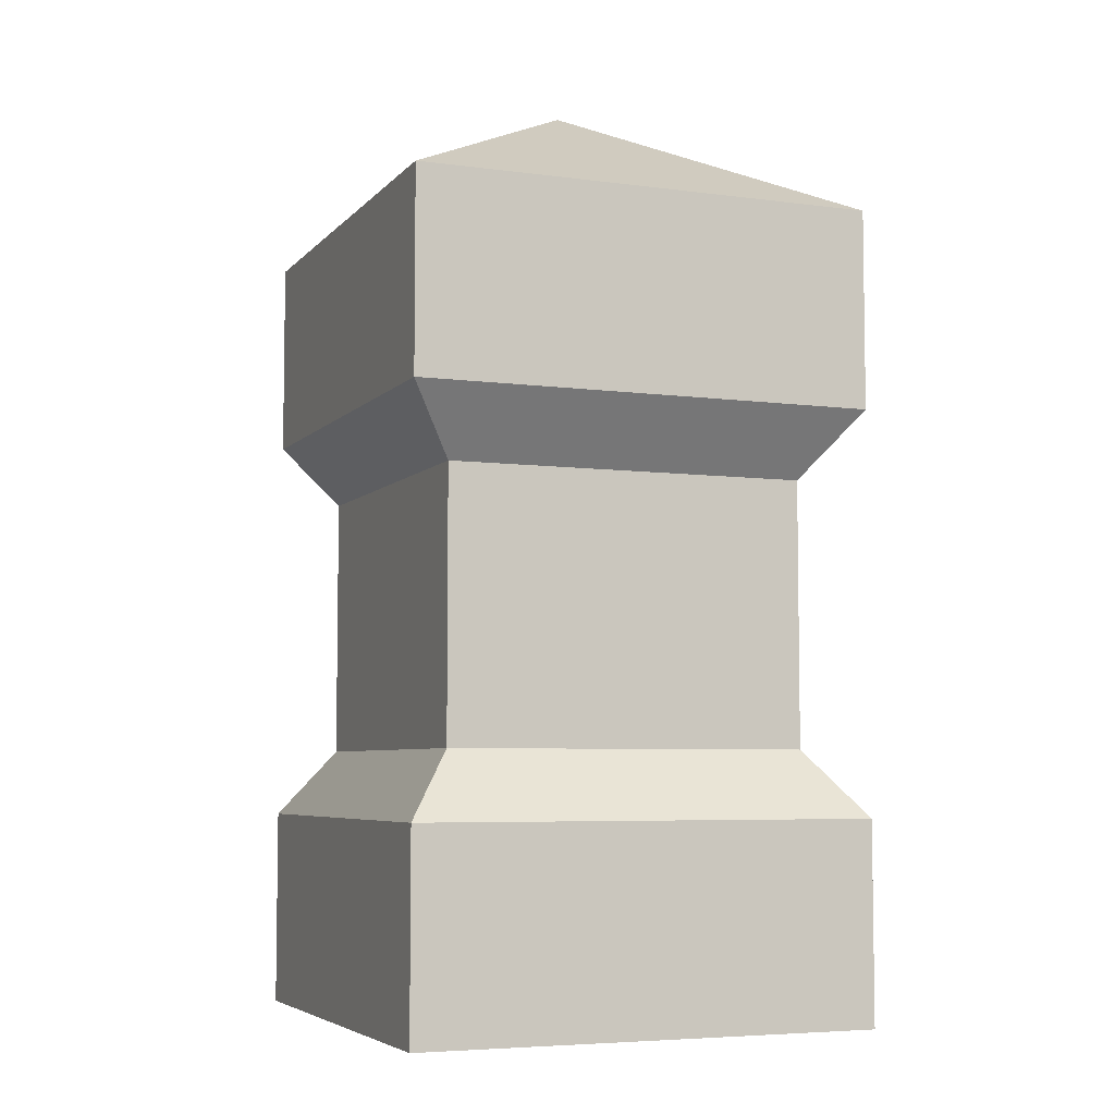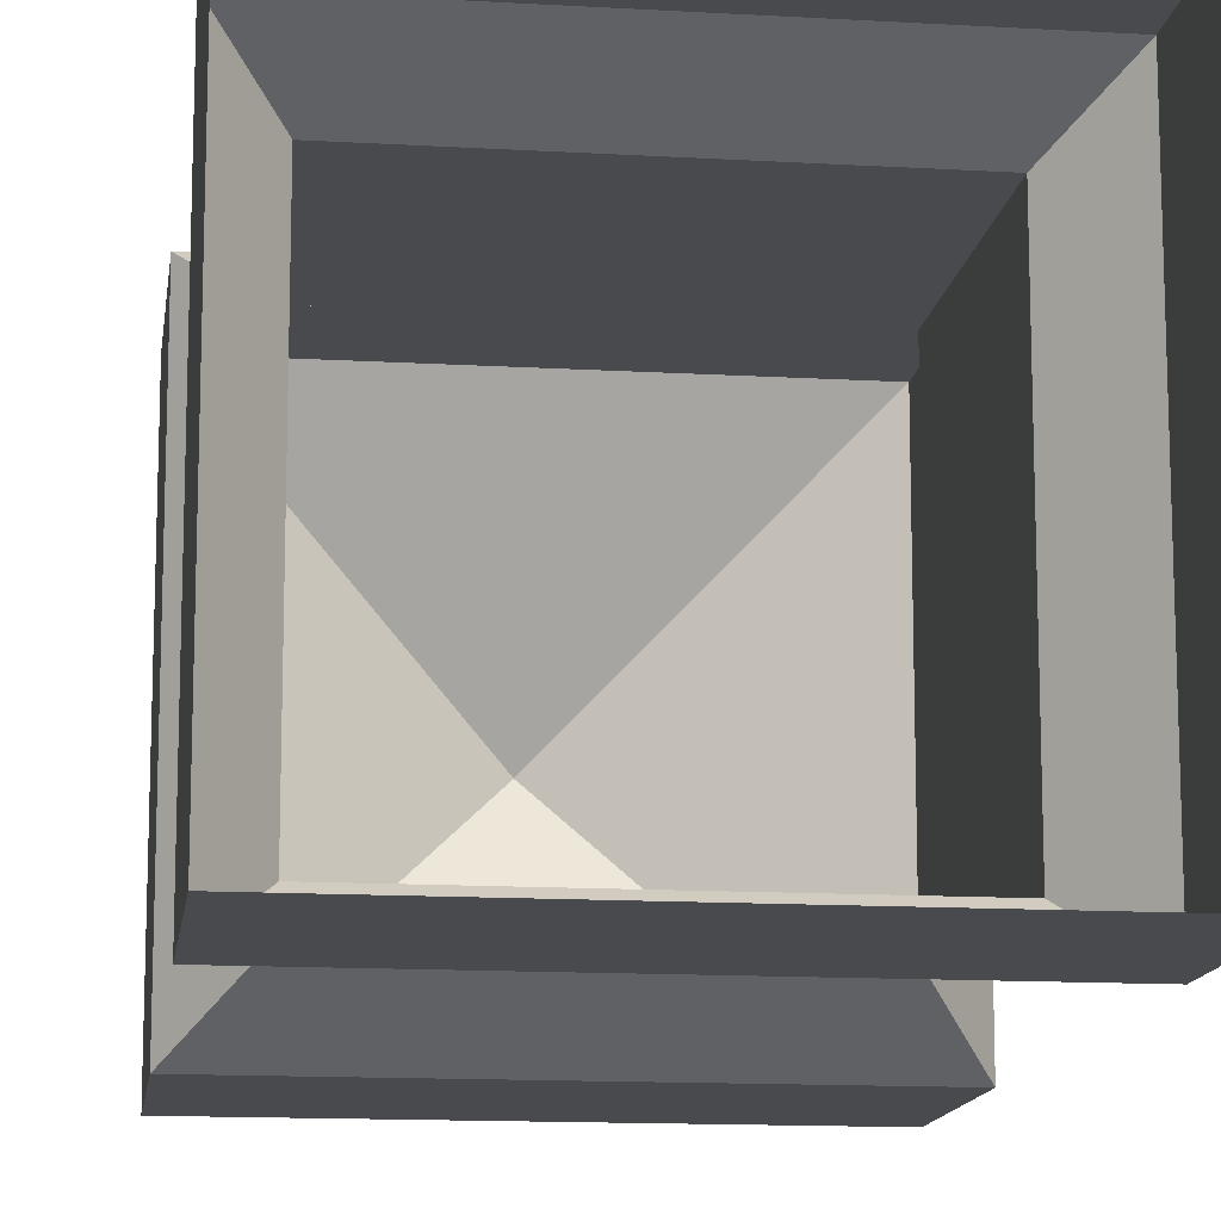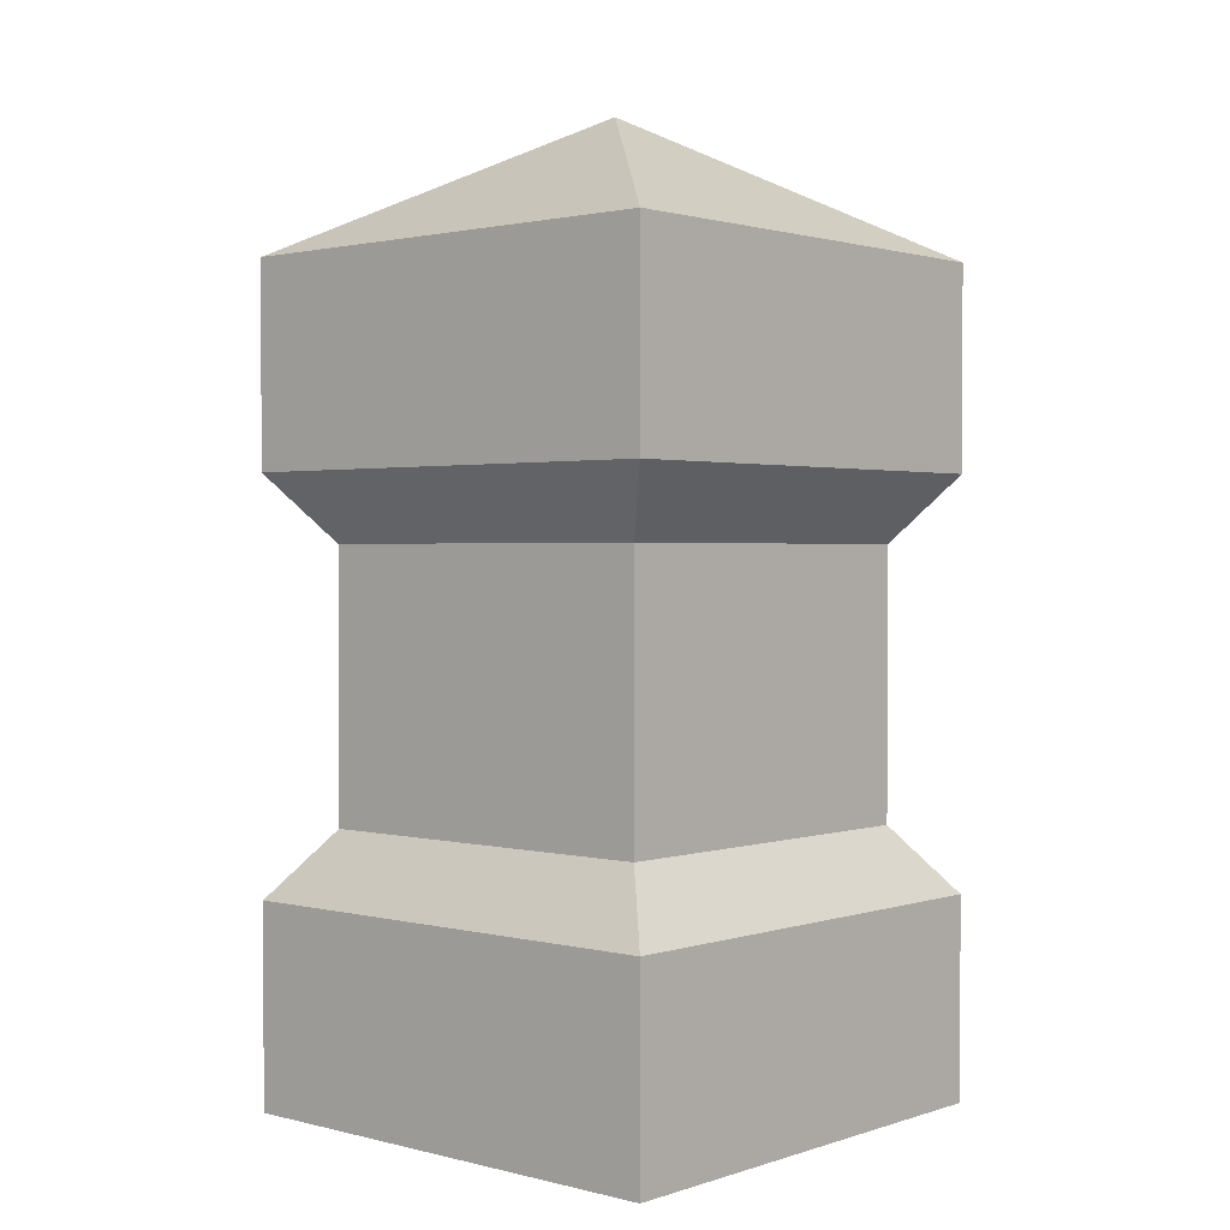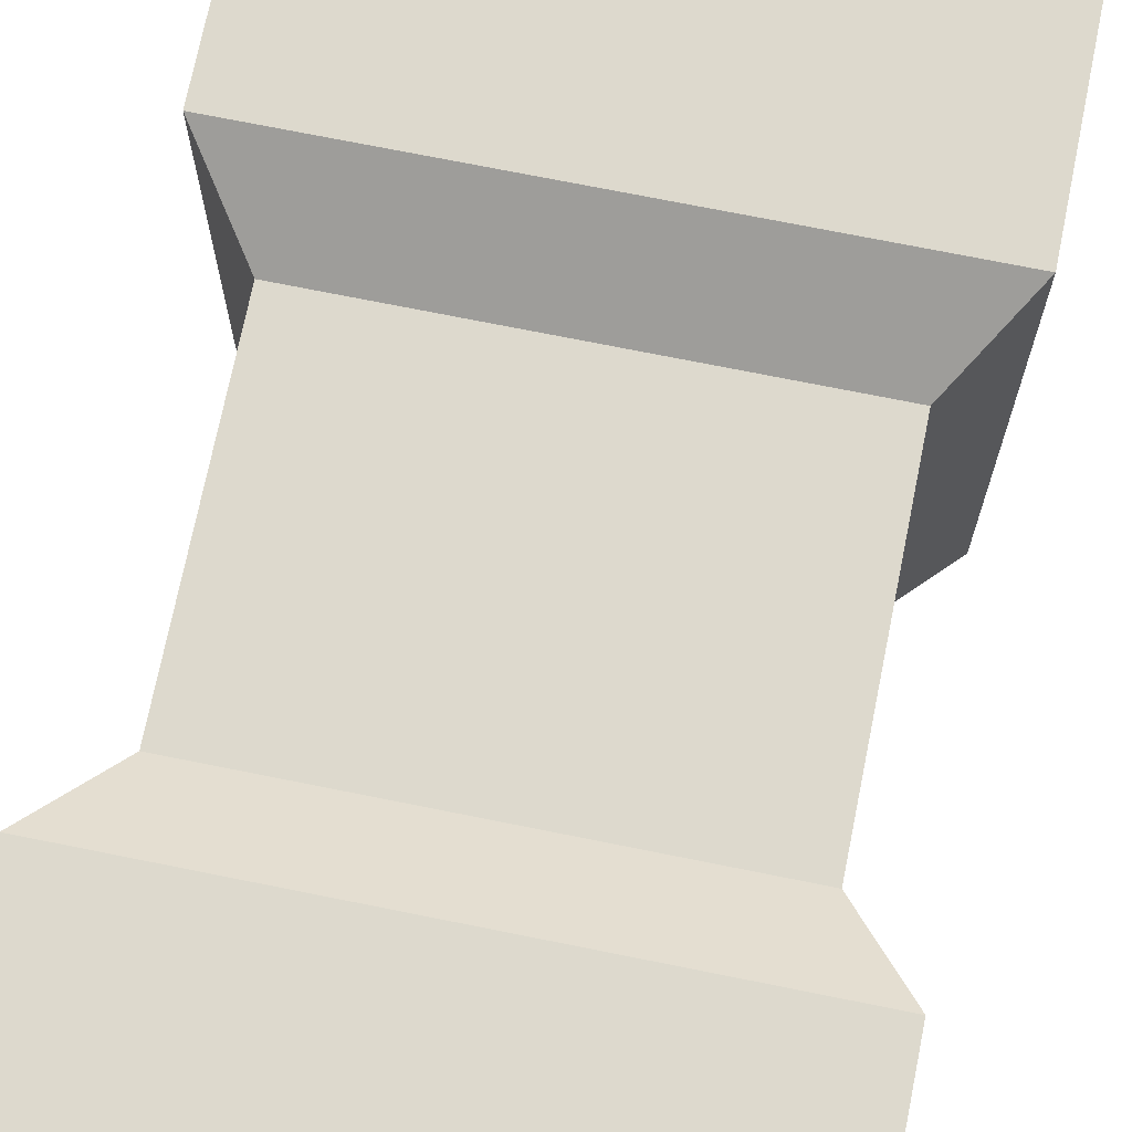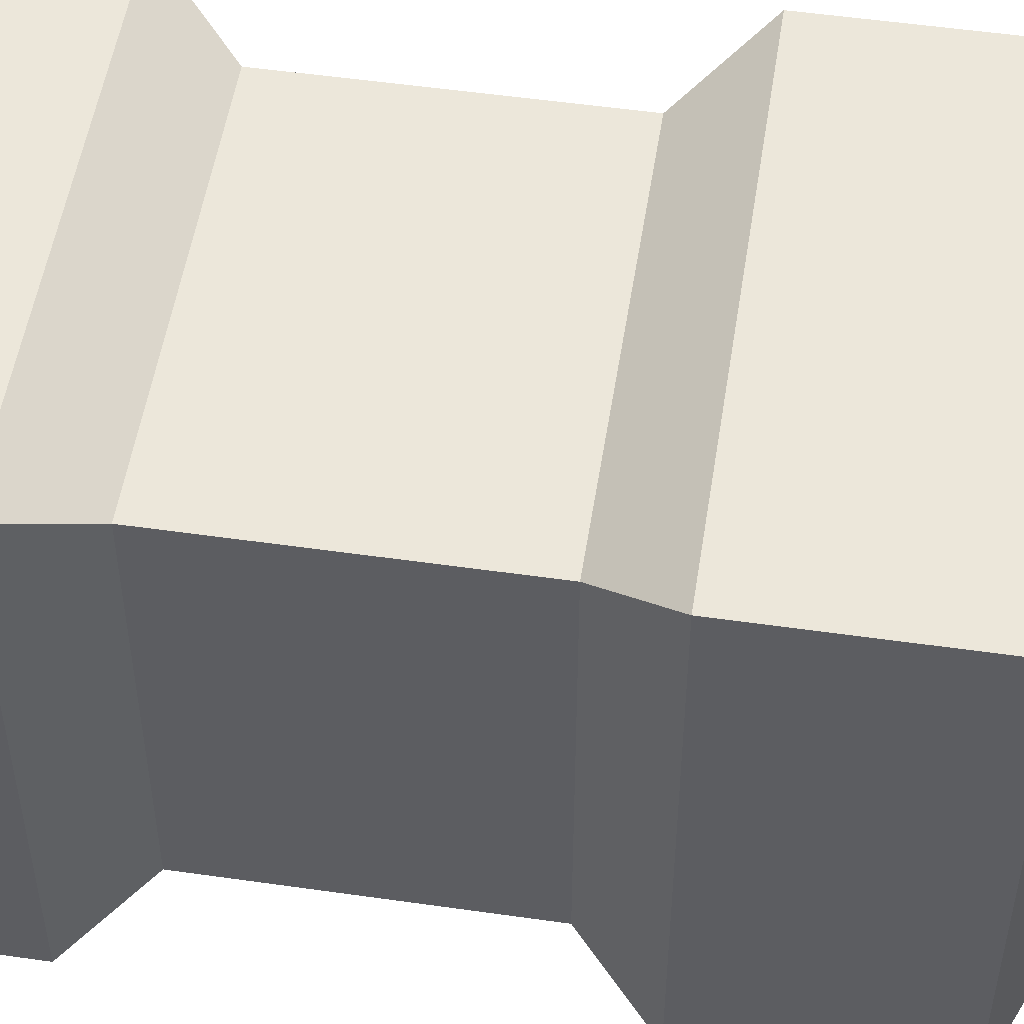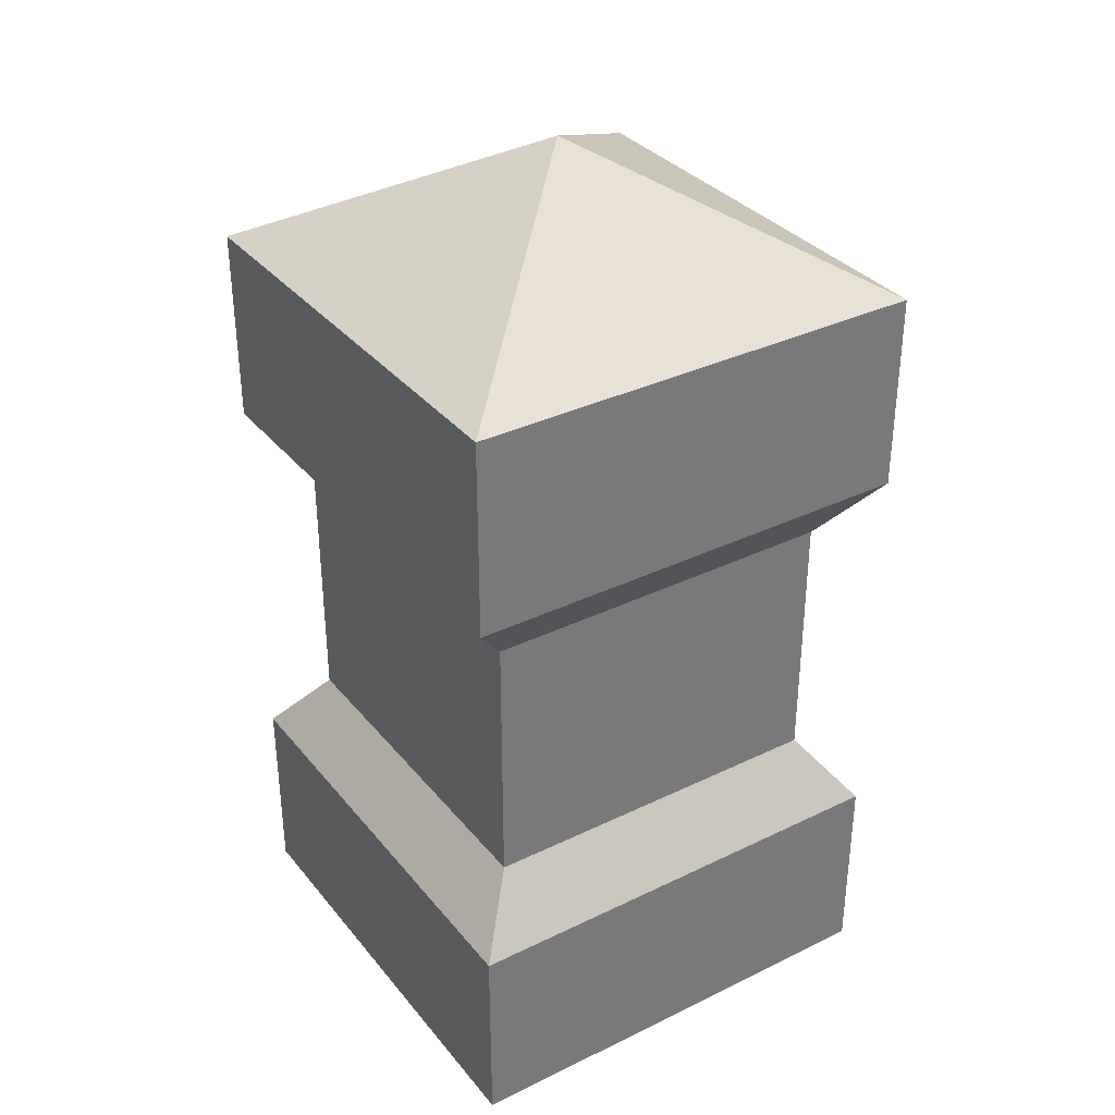
<metadata>
{"format":"obj","ext":"obj","renderer":"f3d","projection":"perspective","resolution":1024,"background":"white","views":[{"elev":-5.8,"azim":-21.9,"up":"+Y"},{"elev":-13.4,"azim":-7.6,"up":"+Z"},{"elev":1.4,"azim":131.5,"up":"+Y"},{"elev":71.9,"azim":11.4,"up":"+Z"},{"elev":52.2,"azim":98.8,"up":"+Z"},{"elev":34.1,"azim":-33.2,"up":"+Y"}]}
</metadata>
<code>
o column
v 0.35 0 -0.35
v 0.35 1.2 -0.35
v 0.35 0 0.35
v 0.35 1.2 0.35
v -0.35 0 -0.35
v -0.35 1.2 -0.35
v -0.35 0 0.35
v -0.35 1.2 0.35
v 0 1.4 0
v 0.35 0.3 -0.35
v 0.35 0.9 -0.35
v 0.35 0.9 0.35
v 0.35 0.3 0.35
v -0.35 0.9 0.35
v -0.35 0.3 0.35
v -0.35 0.9 -0.35
v -0.35 0.3 -0.35
v 0.2748 0.4 -0.2748
v 0.2748 0.8 -0.2748
v 0.2748 0.8 0.2748
v 0.2748 0.4 0.2748
v -0.2748 0.8 0.2748
v -0.2748 0.4 0.2748
v -0.2748 0.8 -0.2748
v -0.2748 0.4 -0.2748
f 11 2 4 12
f 12 4 8 14
f 14 8 6 16
f 16 6 2 11
f 8 4 9
f 6 8 9
f 4 2 9
f 2 6 9
f 5 17 10 1
f 10 17 25 18
f 7 15 17 5
f 17 15 23 25
f 3 13 15 7
f 15 13 21 23
f 1 10 13 3
f 13 10 18 21
f 25 24 19 18
f 23 22 24 25
f 21 20 22 23
f 18 19 20 21
f 11 12 20 19
f 12 14 22 20
f 14 16 24 22
f 16 11 19 24

</code>
